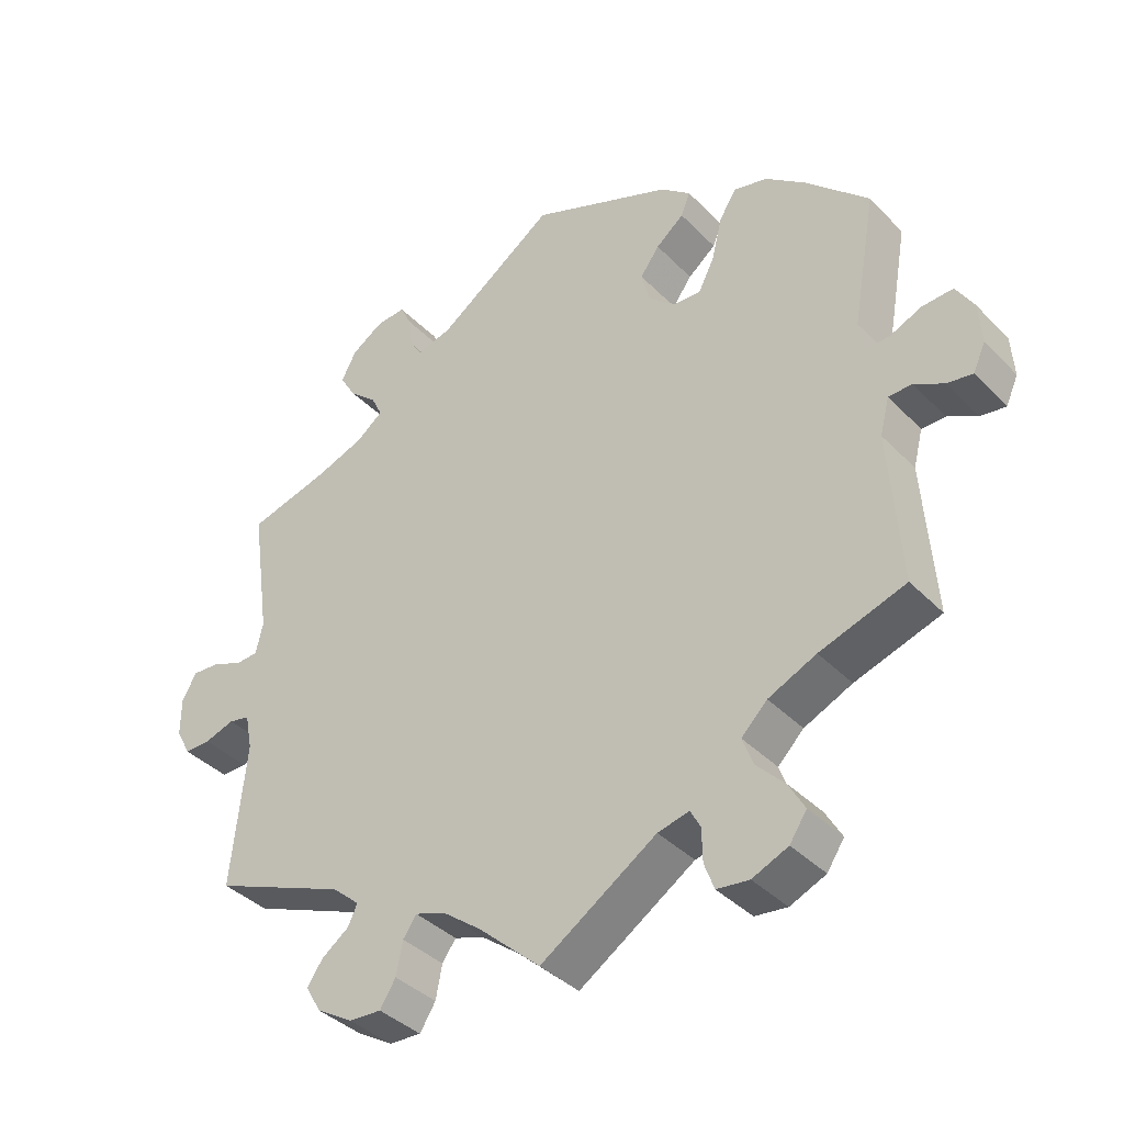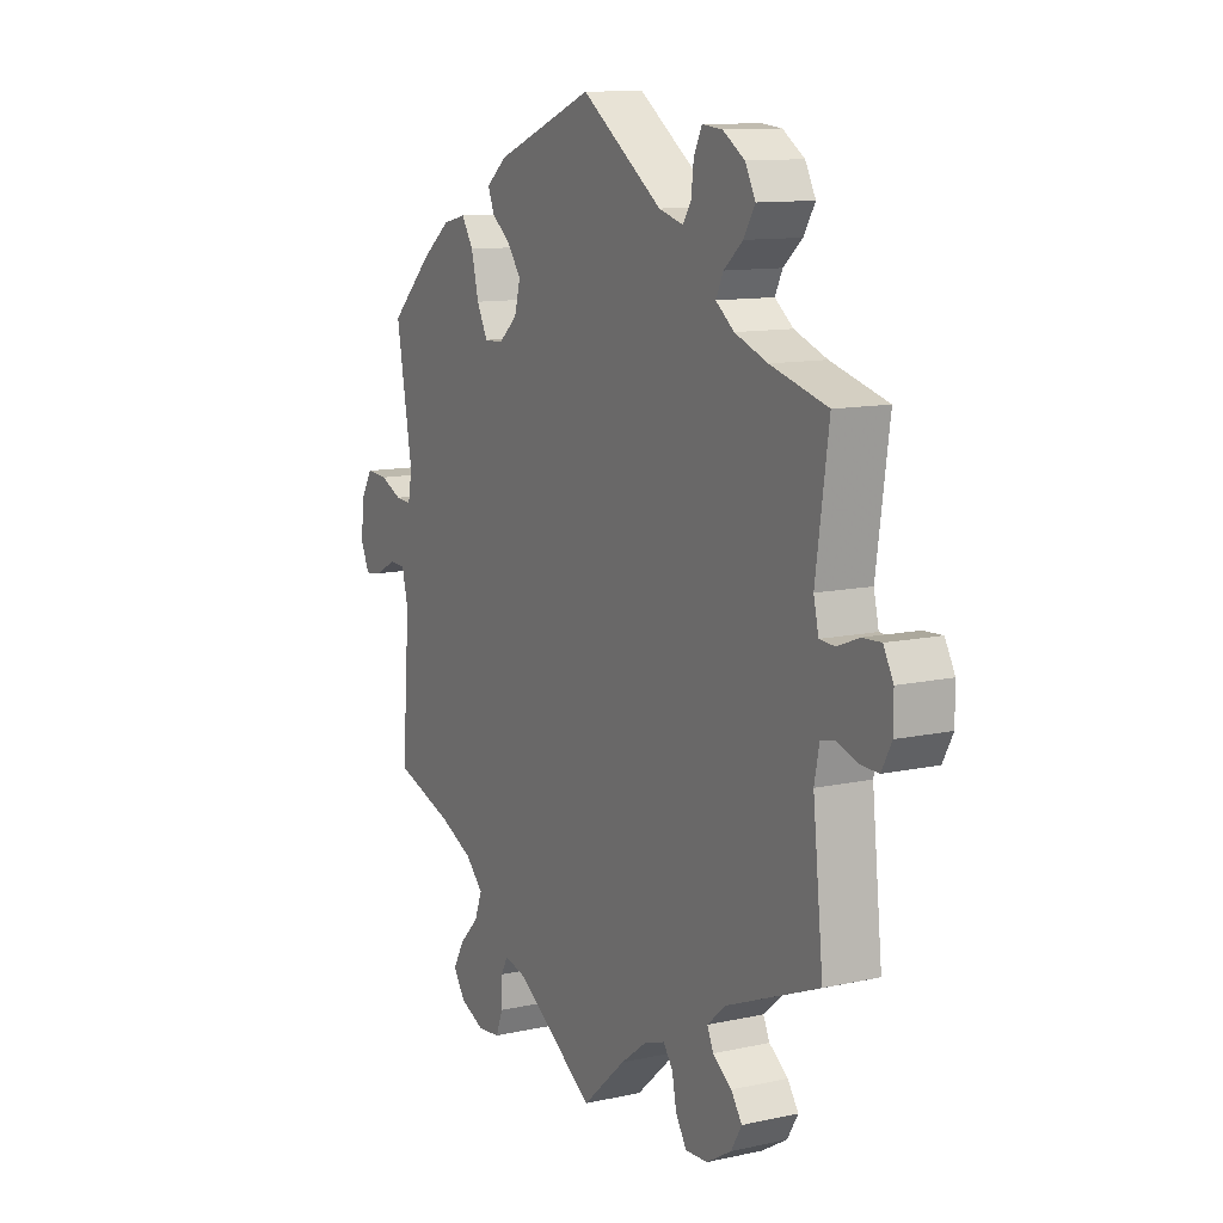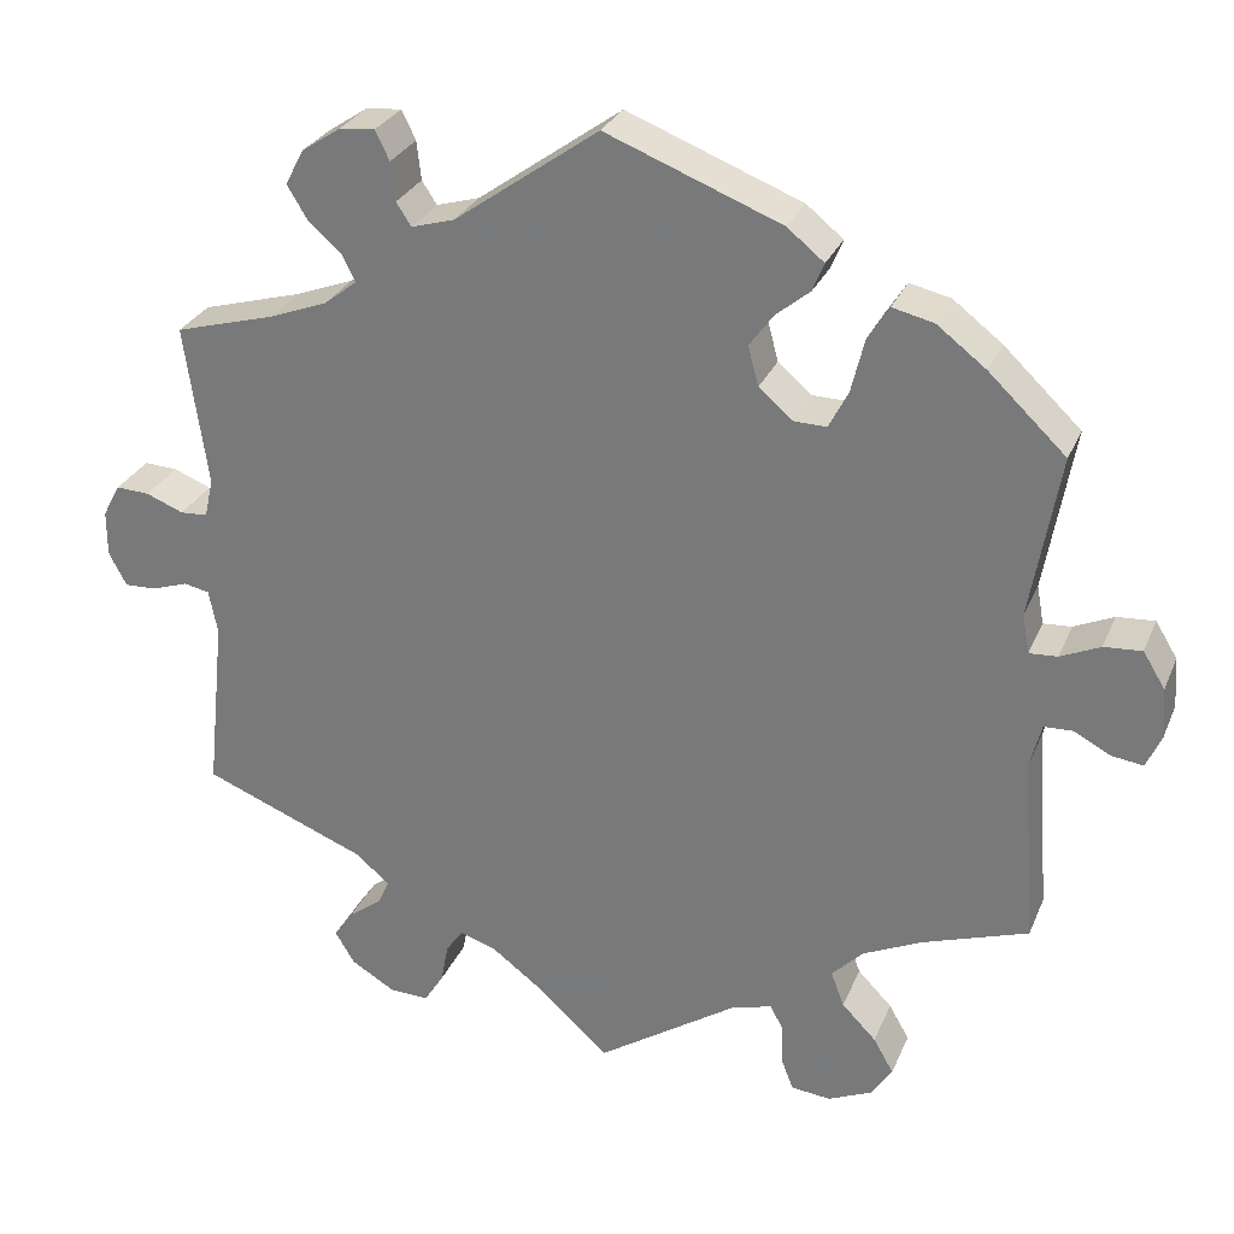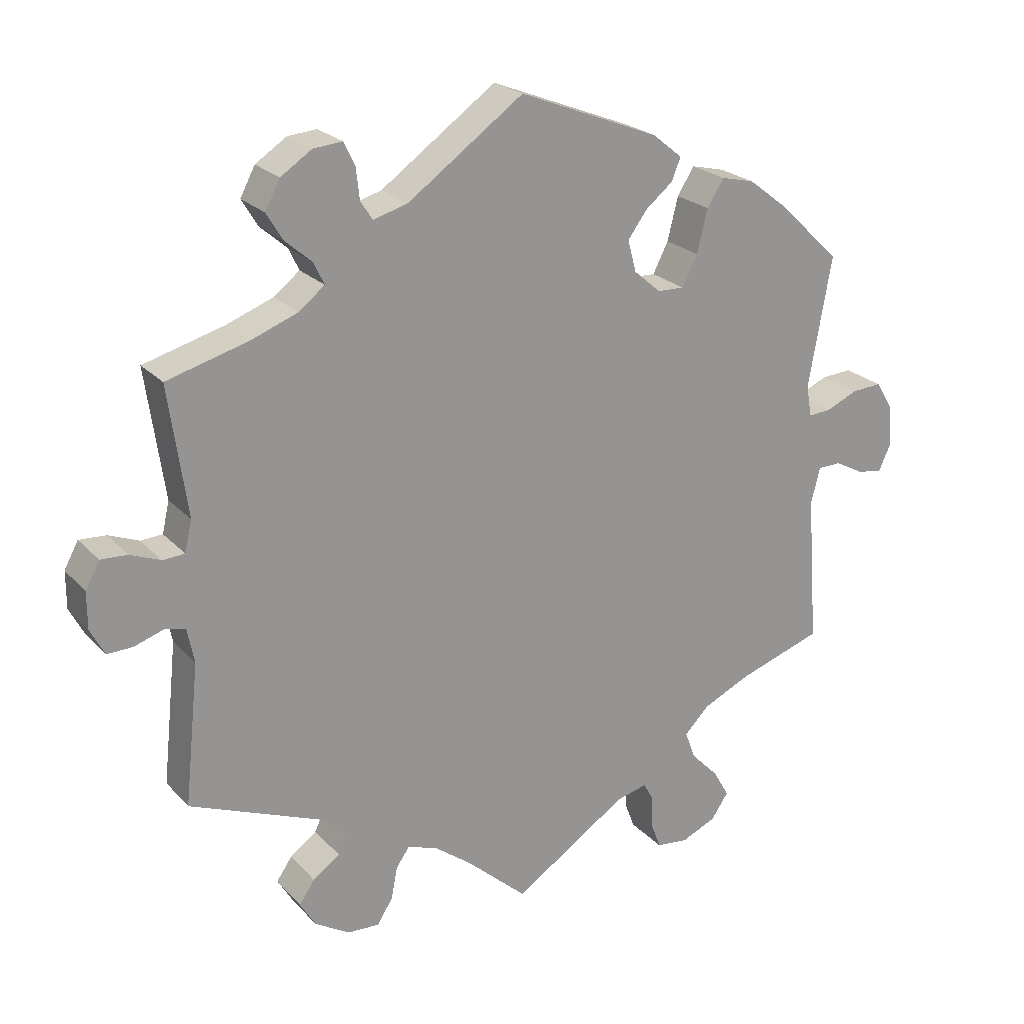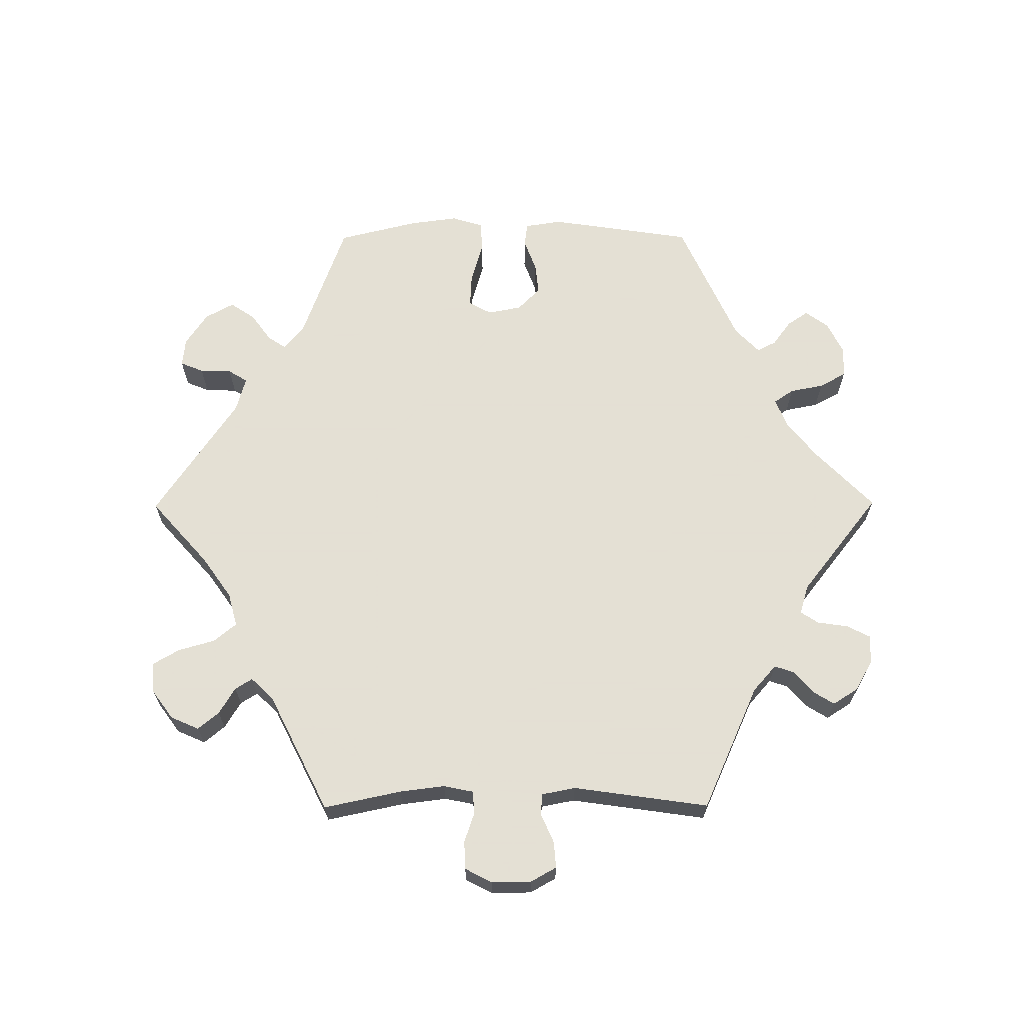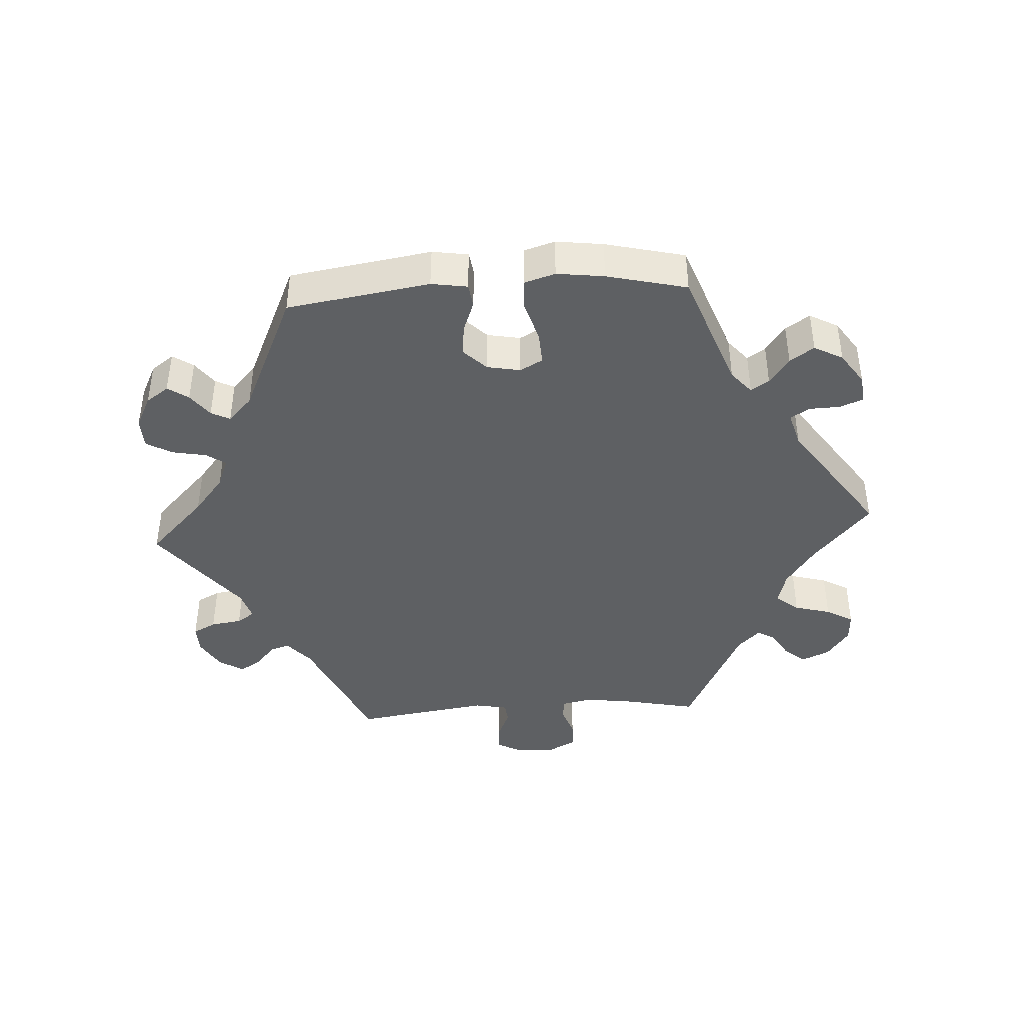
<metadata>
{"format":"obj","ext":"obj","renderer":"f3d","projection":"perspective","resolution":1024,"background":"white","views":[{"elev":-38.1,"azim":38.2,"up":"+Z"},{"elev":11.3,"azim":-118.4,"up":"+Z"},{"elev":28.3,"azim":19.7,"up":"+Z"},{"elev":22.8,"azim":-30.7,"up":"+Z"},{"elev":66.2,"azim":-150.3,"up":"+Y"},{"elev":-42.1,"azim":33.7,"up":"+Y"}]}
</metadata>
<code>
v -0.385 0.07 0.321
v -0.319 0.07 0.346
v -0.282 0.07 0.375
v -0.297 0.07 0.406
v -0.335 0.07 0.439
v -0.358 0.07 0.477
v -0.337 0.07 0.517
v -0.293 0.07 0.546
v -0.252 0.07 0.55
v -0.236 0.07 0.517
v -0.231 0.07 0.473
v -0.214 0.07 0.447
v -0.165 0.07 0.461
v -0.001 0.07 0.578
v 0.198 0.07 0.5
v 0.24 0.07 0.466
v 0.227 0.07 0.434
v 0.188 0.07 0.402
v 0.161 0.07 0.365
v 0.173 0.07 0.32
v 0.211 0.07 0.287
v 0.249 0.07 0.286
v 0.271 0.07 0.329
v 0.286 0.07 0.39
v 0.31 0.07 0.428
v 0.357 0.07 0.417
v 0.413 0.07 0.374
v 0.501 0.07 0.29
v 0.468 0.07 0.104
v 0.476 0.07 0.06
v 0.508 0.07 0.062
v 0.553 0.07 0.082
v 0.596 0.07 0.085
v 0.621 0.07 0.044
v 0.625 0.07 -0.013
v 0.608 0.07 -0.051
v 0.572 0.07 -0.046
v 0.531 0.07 -0.024
v 0.498 0.07 -0.025
v 0.485 0.07 -0.076
v 0.501 0.07 -0.289
v 0.381 0.07 -0.329
v 0.314 0.07 -0.36
v 0.278 0.07 -0.396
v 0.293 0.07 -0.436
v 0.332 0.07 -0.476
v 0.355 0.07 -0.516
v 0.331 0.07 -0.552
v 0.281 0.07 -0.574
v 0.236 0.07 -0.569
v 0.222 0.07 -0.532
v 0.221 0.07 -0.486
v 0.207 0.07 -0.46
v 0.163 0.07 -0.471
v 0.001 0.07 -0.578
v -0.086 0.07 -0.5
v -0.139 0.07 -0.46
v -0.181 0.07 -0.446
v -0.2 0.07 -0.473
v -0.209 0.07 -0.519
v -0.231 0.07 -0.554
v -0.276 0.07 -0.552
v -0.326 0.07 -0.522
v -0.348 0.07 -0.485
v -0.326 0.07 -0.453
v -0.288 0.07 -0.425
v -0.275 0.07 -0.397
v -0.313 0.07 -0.364
v -0.5 0.07 -0.289
v -0.479 0.07 -0.089
v -0.489 0.07 -0.039
v -0.518 0.07 -0.033
v -0.56 0.07 -0.047
v -0.596 0.07 -0.048
v -0.616 0.07 -0.01
v -0.616 0.07 0.042
v -0.596 0.07 0.079
v -0.558 0.07 0.077
v -0.515 0.07 0.06
v -0.484 0.07 0.062
v -0.474 0.07 0.106
v -0.5 0.07 0.289
v -0.385 0 0.321
v -0.319 0 0.346
v -0.282 0 0.375
v -0.297 0 0.406
v -0.335 0 0.439
v -0.358 0 0.477
v -0.337 0 0.517
v -0.293 0 0.546
v -0.252 0 0.55
v -0.236 0 0.517
v -0.231 0 0.473
v -0.214 0 0.447
v -0.165 0 0.461
v -0.001 0 0.578
v 0.198 0 0.5
v 0.24 0 0.466
v 0.227 0 0.434
v 0.188 0 0.402
v 0.161 0 0.365
v 0.173 0 0.32
v 0.211 0 0.287
v 0.249 0 0.286
v 0.271 0 0.329
v 0.286 0 0.39
v 0.31 0 0.428
v 0.357 0 0.417
v 0.413 0 0.374
v 0.501 0 0.29
v 0.468 0 0.104
v 0.476 0 0.06
v 0.508 0 0.062
v 0.553 0 0.082
v 0.596 0 0.085
v 0.621 0 0.044
v 0.625 0 -0.013
v 0.608 0 -0.051
v 0.572 0 -0.046
v 0.531 0 -0.024
v 0.498 0 -0.025
v 0.485 0 -0.076
v 0.501 0 -0.289
v 0.381 0 -0.329
v 0.314 0 -0.36
v 0.278 0 -0.396
v 0.293 0 -0.436
v 0.332 0 -0.476
v 0.355 0 -0.516
v 0.331 0 -0.552
v 0.281 0 -0.574
v 0.236 0 -0.569
v 0.222 0 -0.532
v 0.221 0 -0.486
v 0.207 0 -0.46
v 0.163 0 -0.471
v 0.001 0 -0.578
v -0.086 0 -0.5
v -0.139 0 -0.46
v -0.181 0 -0.446
v -0.2 0 -0.473
v -0.209 0 -0.519
v -0.231 0 -0.554
v -0.276 0 -0.552
v -0.326 0 -0.522
v -0.348 0 -0.485
v -0.326 0 -0.453
v -0.288 0 -0.425
v -0.275 0 -0.397
v -0.313 0 -0.364
v -0.5 0 -0.289
v -0.479 0 -0.089
v -0.489 0 -0.039
v -0.518 0 -0.033
v -0.56 0 -0.047
v -0.596 0 -0.048
v -0.616 0 -0.01
v -0.616 0 0.042
v -0.596 0 0.079
v -0.558 0 0.077
v -0.515 0 0.06
v -0.484 0 0.062
v -0.474 0 0.106
v -0.5 0 0.289
f 81 82 1
f 80 81 1 2
f 76 77 78 79
f 76 79 80
f 75 76 80
f 72 73 74 75
f 71 72 75 80
f 70 71 80 2
f 68 69 70 2
f 63 64 65 66
f 63 66 67
f 62 63 67
f 59 60 61 62
f 58 59 62 67
f 57 58 67 68
f 54 55 56
f 53 54 56 57
f 49 50 51 52
f 49 52 53
f 48 49 53
f 45 46 47 48
f 44 45 48 53
f 43 44 53 57
f 40 41 42
f 39 40 42 43
f 35 36 37 38
f 35 38 39
f 34 35 39
f 31 32 33 34
f 30 31 34 39
f 26 27 28 29
f 26 29 30
f 23 24 25 26
f 22 23 26 30
f 21 22 30 39
f 15 16 17 18
f 13 14 15 18
f 12 13 18 19
f 8 9 10 11
f 8 11 12
f 7 8 12
f 4 5 6 7
f 3 4 7 12
f 57 68 2 3
f 20 21 39 43
f 19 20 43 57
f 3 12 19 57
f 83 164 163
f 84 83 163 162
f 161 160 159 158
f 162 161 158
f 162 158 157
f 157 156 155 154
f 162 157 154 153
f 84 162 153 152
f 84 152 151 150
f 148 147 146 145
f 149 148 145
f 149 145 144
f 144 143 142 141
f 149 144 141 140
f 150 149 140 139
f 138 137 136
f 139 138 136 135
f 134 133 132 131
f 135 134 131
f 135 131 130
f 130 129 128 127
f 135 130 127 126
f 139 135 126 125
f 124 123 122
f 125 124 122 121
f 120 119 118 117
f 121 120 117
f 121 117 116
f 116 115 114 113
f 121 116 113 112
f 111 110 109 108
f 112 111 108
f 108 107 106 105
f 112 108 105 104
f 121 112 104 103
f 100 99 98 97
f 100 97 96 95
f 101 100 95 94
f 93 92 91 90
f 94 93 90
f 94 90 89
f 89 88 87 86
f 94 89 86 85
f 85 84 150 139
f 125 121 103 102
f 139 125 102 101
f 139 101 94 85
f 1 83 84 2
f 2 84 85 3
f 3 85 86 4
f 4 86 87 5
f 5 87 88 6
f 6 88 89 7
f 7 89 90 8
f 8 90 91 9
f 9 91 92 10
f 10 92 93 11
f 11 93 94 12
f 12 94 95 13
f 13 95 96 14
f 14 96 97 15
f 15 97 98 16
f 16 98 99 17
f 17 99 100 18
f 18 100 101 19
f 19 101 102 20
f 20 102 103 21
f 21 103 104 22
f 22 104 105 23
f 23 105 106 24
f 24 106 107 25
f 25 107 108 26
f 26 108 109 27
f 27 109 110 28
f 28 110 111 29
f 29 111 112 30
f 30 112 113 31
f 31 113 114 32
f 32 114 115 33
f 33 115 116 34
f 34 116 117 35
f 35 117 118 36
f 36 118 119 37
f 37 119 120 38
f 38 120 121 39
f 39 121 122 40
f 40 122 123 41
f 41 123 124 42
f 42 124 125 43
f 43 125 126 44
f 44 126 127 45
f 45 127 128 46
f 46 128 129 47
f 47 129 130 48
f 48 130 131 49
f 49 131 132 50
f 50 132 133 51
f 51 133 134 52
f 52 134 135 53
f 53 135 136 54
f 54 136 137 55
f 55 137 138 56
f 56 138 139 57
f 57 139 140 58
f 58 140 141 59
f 59 141 142 60
f 60 142 143 61
f 61 143 144 62
f 62 144 145 63
f 63 145 146 64
f 64 146 147 65
f 65 147 148 66
f 66 148 149 67
f 67 149 150 68
f 68 150 151 69
f 69 151 152 70
f 70 152 153 71
f 71 153 154 72
f 72 154 155 73
f 73 155 156 74
f 74 156 157 75
f 75 157 158 76
f 76 158 159 77
f 77 159 160 78
f 78 160 161 79
f 79 161 162 80
f 80 162 163 81
f 81 163 164 82
f 82 164 83 1

</code>
